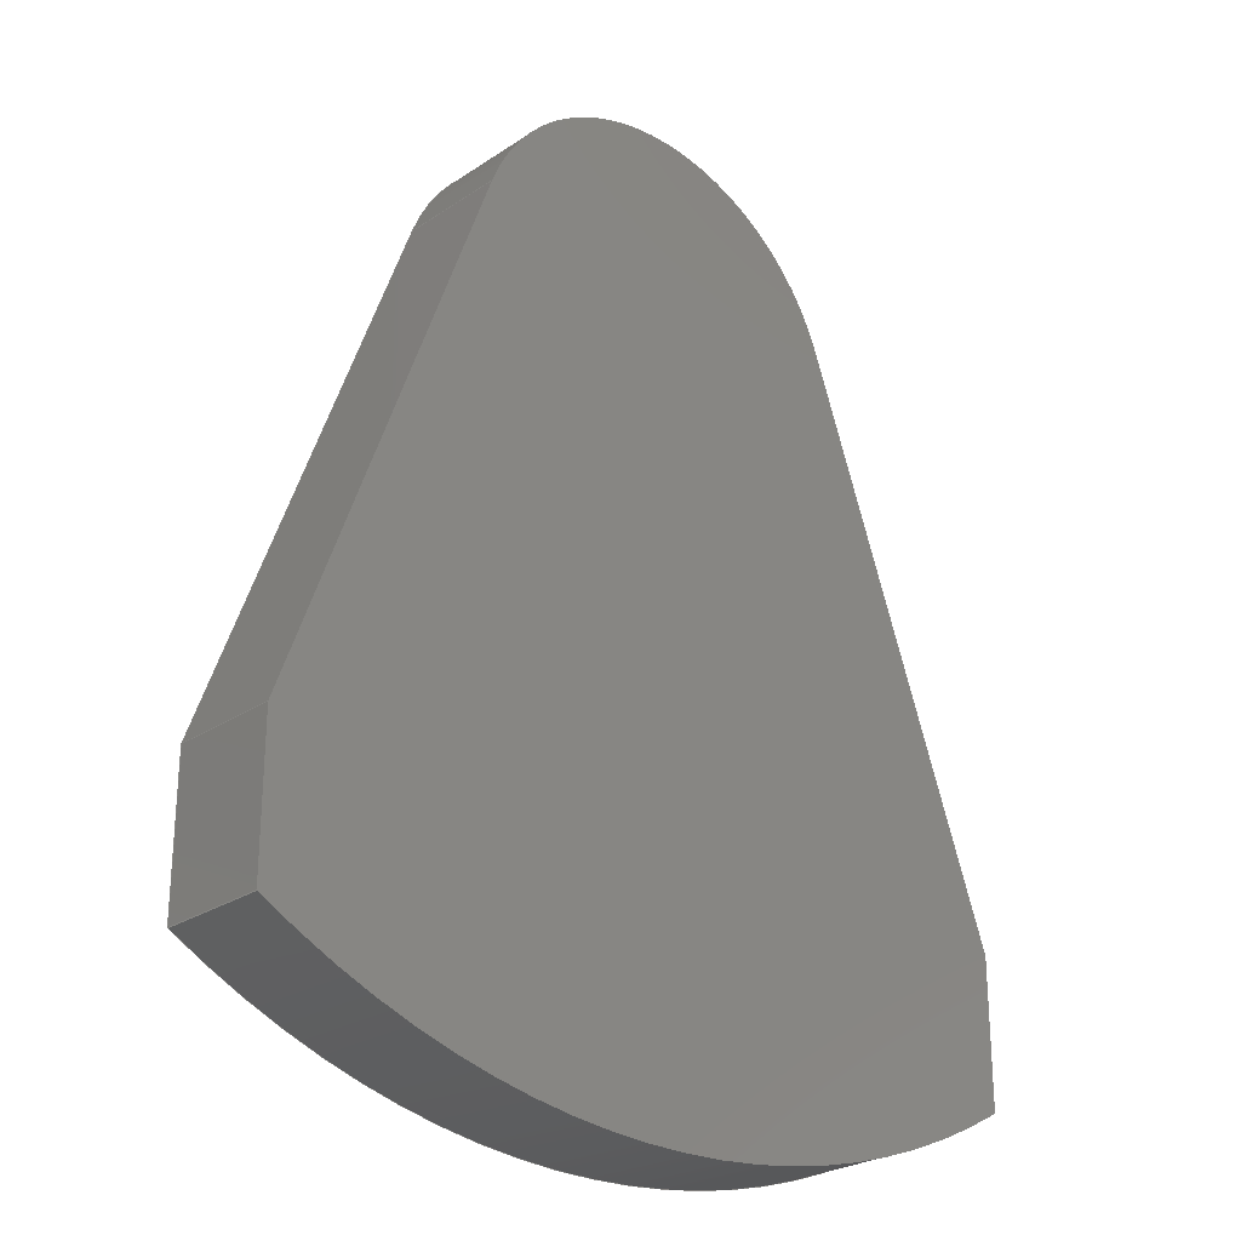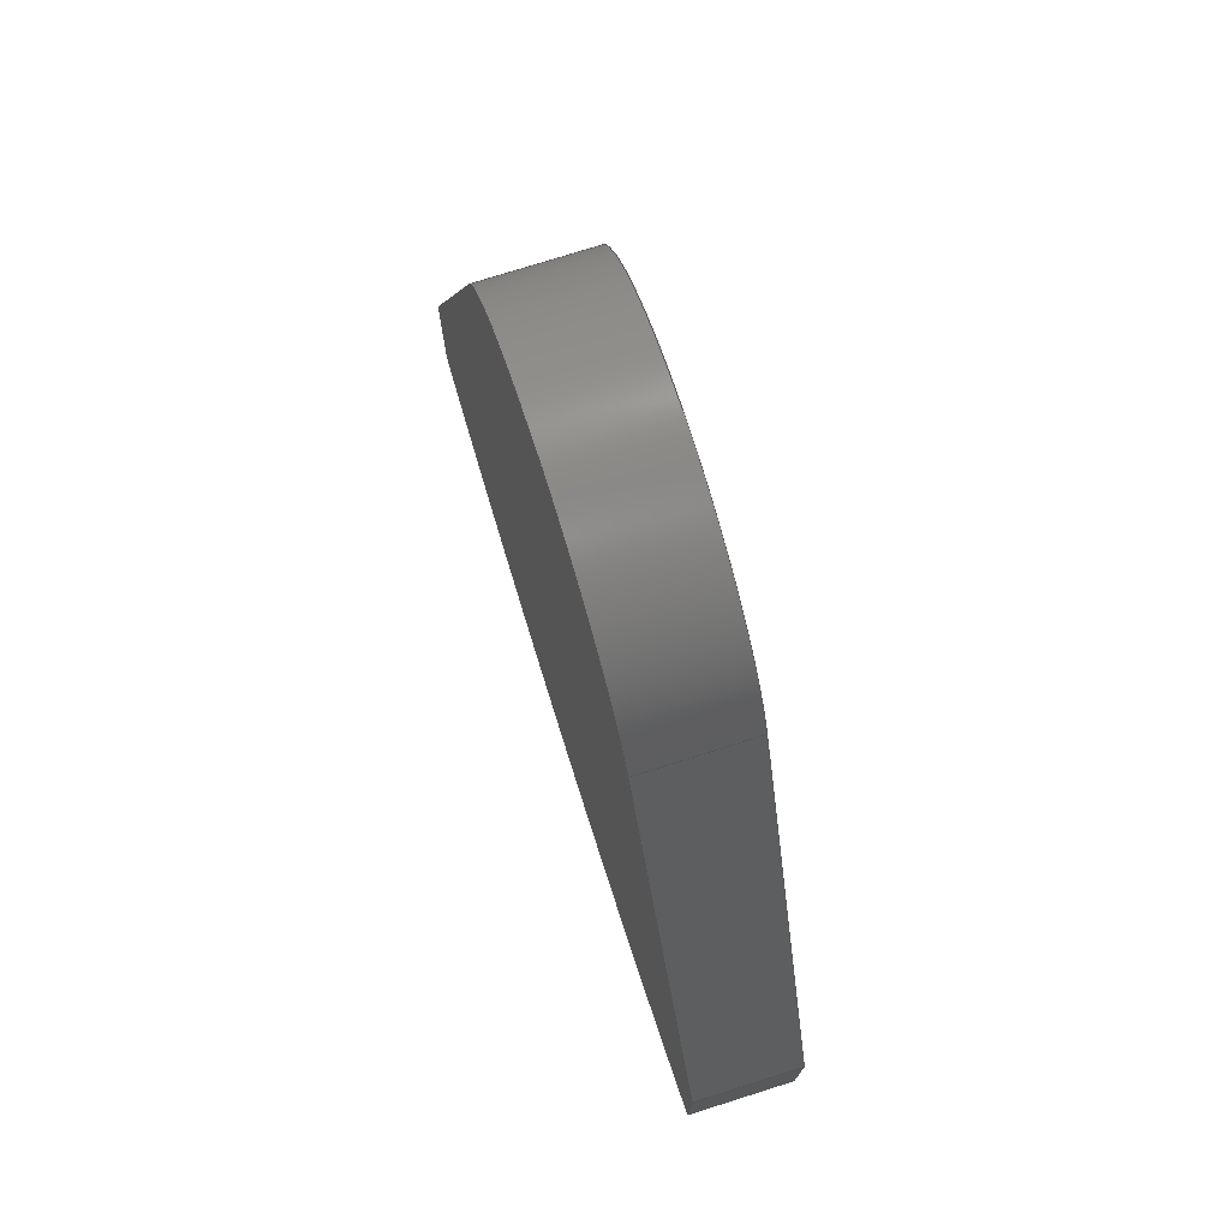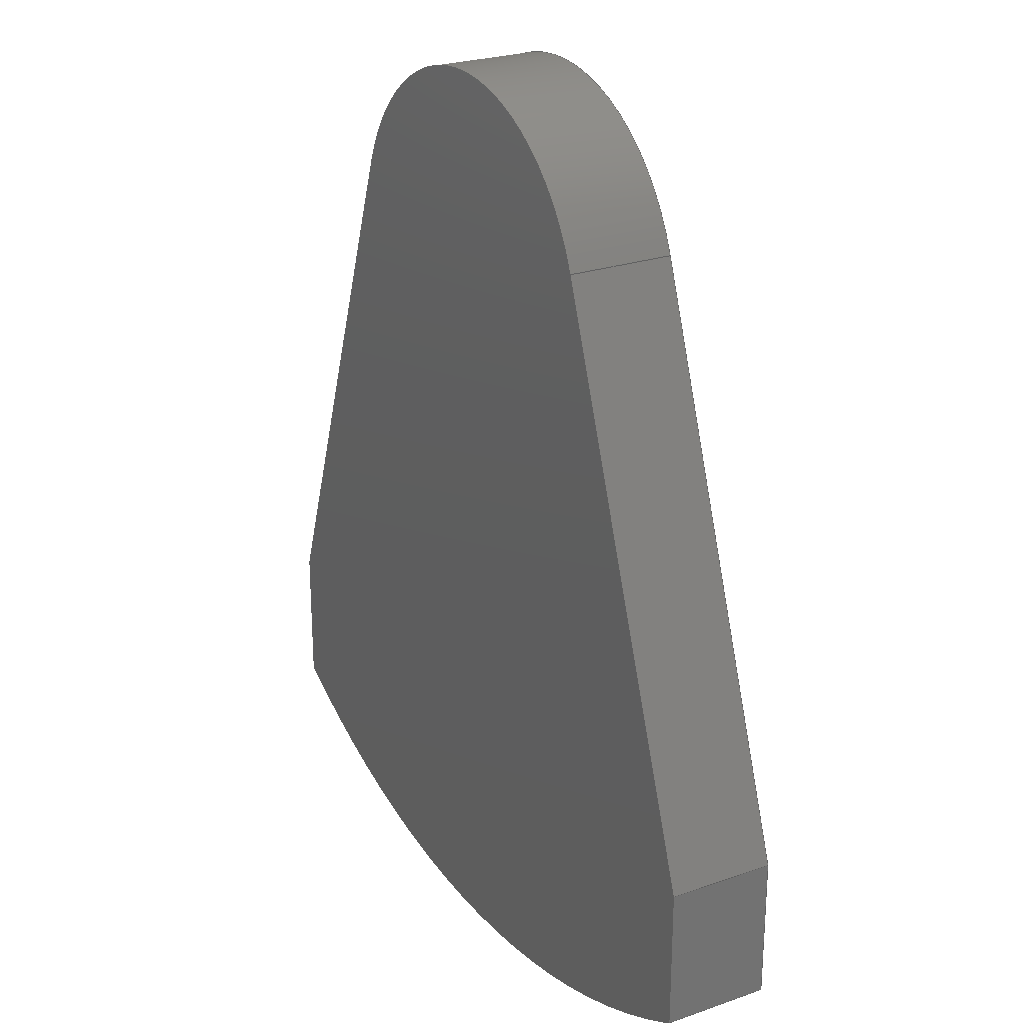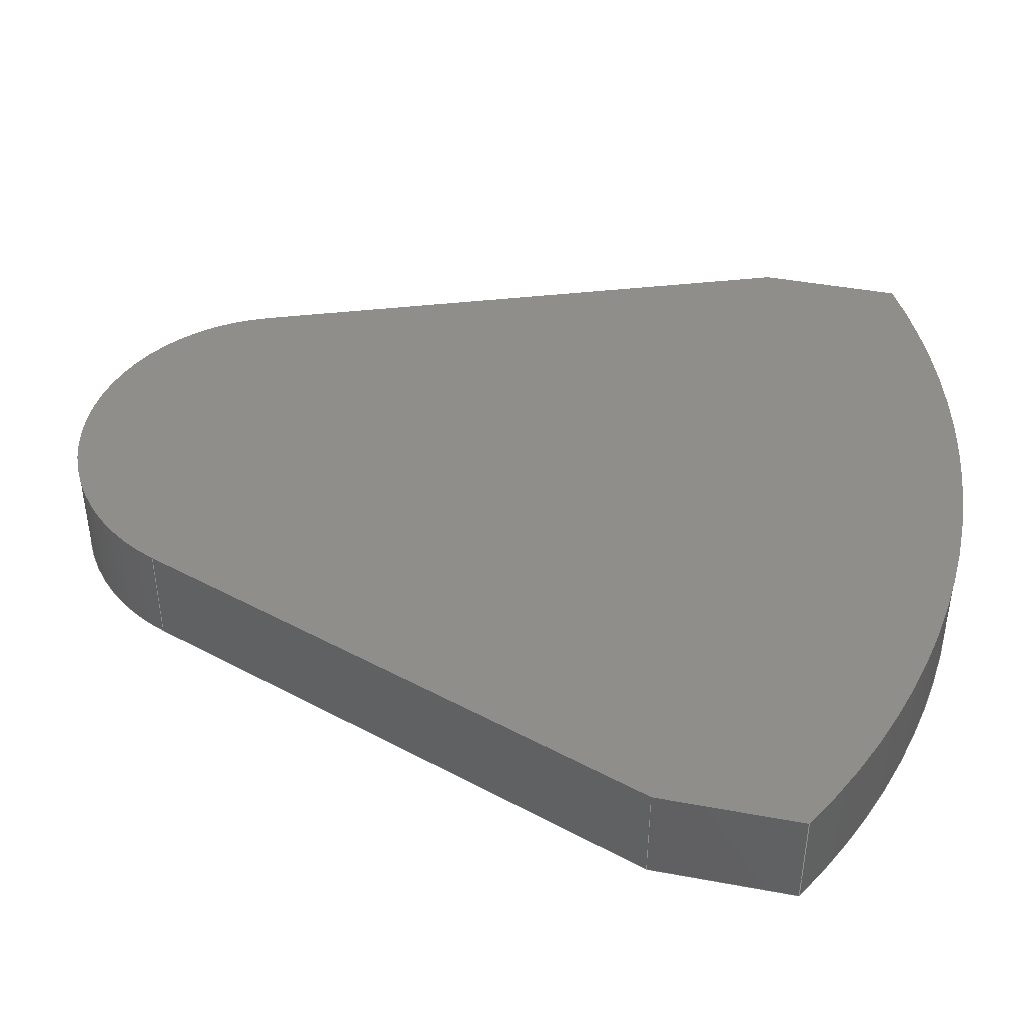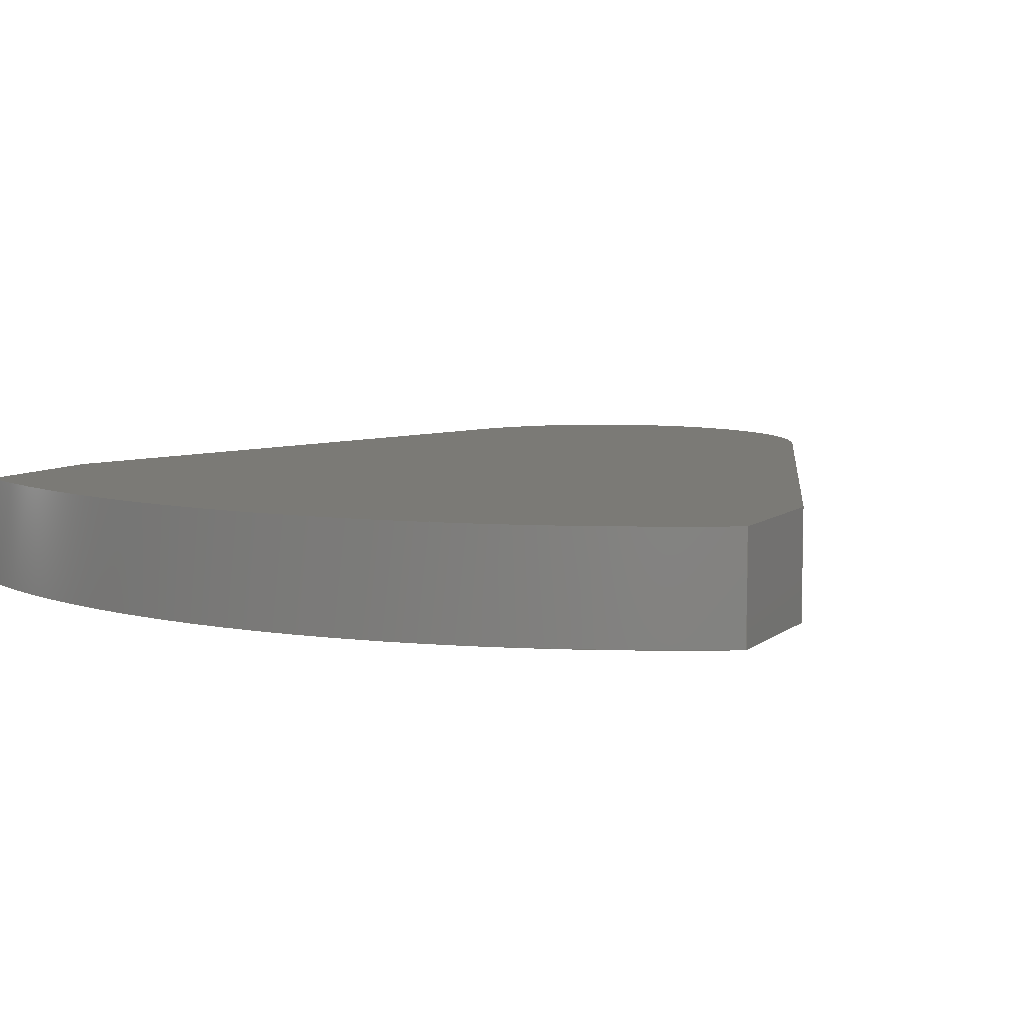
<metadata>
{"format":"step","ext":"step","renderer":"f3d","projection":"perspective","resolution":1024,"background":"white","views":[{"elev":-26.1,"azim":-43.6,"up":"+Y"},{"elev":75.5,"azim":72.5,"up":"+Y"},{"elev":25.3,"azim":60.6,"up":"+Y"},{"elev":43.1,"azim":-77.6,"up":"+Z"},{"elev":7.4,"azim":26.1,"up":"+Z"}]}
</metadata>
<code>
ISO-10303-21;
DATA;
#1=MECHANICAL_DESIGN_GEOMETRIC_PRESENTATION_REPRESENTATION('',(#4),#244);
#2=SHAPE_REPRESENTATION_RELATIONSHIP('SRR','None',#251,#3);
#3=ADVANCED_BREP_SHAPE_REPRESENTATION('',(#5),#243);
#4=STYLED_ITEM('',(#260),#5);
#5=MANIFOLD_SOLID_BREP('Body2',#136);
#6=CIRCLE('',#153,150);
#7=CIRCLE('',#154,150);
#8=CIRCLE('',#158,40);
#9=CIRCLE('',#159,40);
#10=CYLINDRICAL_SURFACE('',#152,150);
#11=CYLINDRICAL_SURFACE('',#157,40);
#12=FACE_OUTER_BOUND('',#20,.T.);
#13=FACE_OUTER_BOUND('',#21,.T.);
#14=FACE_OUTER_BOUND('',#22,.T.);
#15=FACE_OUTER_BOUND('',#23,.T.);
#16=FACE_OUTER_BOUND('',#24,.T.);
#17=FACE_OUTER_BOUND('',#25,.T.);
#18=FACE_OUTER_BOUND('',#26,.T.);
#19=FACE_OUTER_BOUND('',#27,.T.);
#20=EDGE_LOOP('',(#86,#87,#88,#89));
#21=EDGE_LOOP('',(#90,#91,#92,#93));
#22=EDGE_LOOP('',(#94,#95,#96,#97));
#23=EDGE_LOOP('',(#98,#99,#100,#101));
#24=EDGE_LOOP('',(#102,#103,#104,#105));
#25=EDGE_LOOP('',(#106,#107,#108,#109));
#26=EDGE_LOOP('',(#110,#111,#112,#113,#114,#115));
#27=EDGE_LOOP('',(#116,#117,#118,#119,#120,#121));
#28=LINE('',#206,#42);
#29=LINE('',#208,#43);
#30=LINE('',#210,#44);
#31=LINE('',#211,#45);
#32=LINE('',#214,#46);
#33=LINE('',#216,#47);
#34=LINE('',#217,#48);
#35=LINE('',#223,#49);
#36=LINE('',#226,#50);
#37=LINE('',#228,#51);
#38=LINE('',#229,#52);
#39=LINE('',#232,#53);
#40=LINE('',#234,#54);
#41=LINE('',#235,#55);
#42=VECTOR('',#166,10);
#43=VECTOR('',#167,10);
#44=VECTOR('',#168,10);
#45=VECTOR('',#169,10);
#46=VECTOR('',#172,10);
#47=VECTOR('',#173,10);
#48=VECTOR('',#174,10);
#49=VECTOR('',#181,10);
#50=VECTOR('',#184,10);
#51=VECTOR('',#185,10);
#52=VECTOR('',#186,10);
#53=VECTOR('',#189,10);
#54=VECTOR('',#190,10);
#55=VECTOR('',#191,10);
#56=VERTEX_POINT('',#204);
#57=VERTEX_POINT('',#205);
#58=VERTEX_POINT('',#207);
#59=VERTEX_POINT('',#209);
#60=VERTEX_POINT('',#213);
#61=VERTEX_POINT('',#215);
#62=VERTEX_POINT('',#219);
#63=VERTEX_POINT('',#221);
#64=VERTEX_POINT('',#225);
#65=VERTEX_POINT('',#227);
#66=VERTEX_POINT('',#231);
#67=VERTEX_POINT('',#233);
#68=EDGE_CURVE('',#56,#57,#28,.T.);
#69=EDGE_CURVE('',#57,#58,#29,.T.);
#70=EDGE_CURVE('',#59,#58,#30,.T.);
#71=EDGE_CURVE('',#56,#59,#31,.T.);
#72=EDGE_CURVE('',#60,#56,#32,.T.);
#73=EDGE_CURVE('',#61,#59,#33,.T.);
#74=EDGE_CURVE('',#60,#61,#34,.T.);
#75=EDGE_CURVE('',#62,#60,#6,.T.);
#76=EDGE_CURVE('',#63,#61,#7,.T.);
#77=EDGE_CURVE('',#62,#63,#35,.T.);
#78=EDGE_CURVE('',#64,#62,#36,.T.);
#79=EDGE_CURVE('',#65,#63,#37,.T.);
#80=EDGE_CURVE('',#64,#65,#38,.T.);
#81=EDGE_CURVE('',#66,#64,#39,.T.);
#82=EDGE_CURVE('',#67,#65,#40,.T.);
#83=EDGE_CURVE('',#66,#67,#41,.T.);
#84=EDGE_CURVE('',#57,#66,#8,.T.);
#85=EDGE_CURVE('',#58,#67,#9,.T.);
#86=ORIENTED_EDGE('',*,*,#68,.T.);
#87=ORIENTED_EDGE('',*,*,#69,.T.);
#88=ORIENTED_EDGE('',*,*,#70,.F.);
#89=ORIENTED_EDGE('',*,*,#71,.F.);
#90=ORIENTED_EDGE('',*,*,#72,.T.);
#91=ORIENTED_EDGE('',*,*,#71,.T.);
#92=ORIENTED_EDGE('',*,*,#73,.F.);
#93=ORIENTED_EDGE('',*,*,#74,.F.);
#94=ORIENTED_EDGE('',*,*,#75,.T.);
#95=ORIENTED_EDGE('',*,*,#74,.T.);
#96=ORIENTED_EDGE('',*,*,#76,.F.);
#97=ORIENTED_EDGE('',*,*,#77,.F.);
#98=ORIENTED_EDGE('',*,*,#78,.T.);
#99=ORIENTED_EDGE('',*,*,#77,.T.);
#100=ORIENTED_EDGE('',*,*,#79,.F.);
#101=ORIENTED_EDGE('',*,*,#80,.F.);
#102=ORIENTED_EDGE('',*,*,#81,.T.);
#103=ORIENTED_EDGE('',*,*,#80,.T.);
#104=ORIENTED_EDGE('',*,*,#82,.F.);
#105=ORIENTED_EDGE('',*,*,#83,.F.);
#106=ORIENTED_EDGE('',*,*,#84,.T.);
#107=ORIENTED_EDGE('',*,*,#83,.T.);
#108=ORIENTED_EDGE('',*,*,#85,.F.);
#109=ORIENTED_EDGE('',*,*,#69,.F.);
#110=ORIENTED_EDGE('',*,*,#85,.T.);
#111=ORIENTED_EDGE('',*,*,#82,.T.);
#112=ORIENTED_EDGE('',*,*,#79,.T.);
#113=ORIENTED_EDGE('',*,*,#76,.T.);
#114=ORIENTED_EDGE('',*,*,#73,.T.);
#115=ORIENTED_EDGE('',*,*,#70,.T.);
#116=ORIENTED_EDGE('',*,*,#84,.F.);
#117=ORIENTED_EDGE('',*,*,#68,.F.);
#118=ORIENTED_EDGE('',*,*,#72,.F.);
#119=ORIENTED_EDGE('',*,*,#75,.F.);
#120=ORIENTED_EDGE('',*,*,#78,.F.);
#121=ORIENTED_EDGE('',*,*,#81,.F.);
#122=PLANE('',#150);
#123=PLANE('',#151);
#124=PLANE('',#155);
#125=PLANE('',#156);
#126=PLANE('',#160);
#127=PLANE('',#161);
#128=ADVANCED_FACE('',(#12),#122,.T.);
#129=ADVANCED_FACE('',(#13),#123,.T.);
#130=ADVANCED_FACE('',(#14),#10,.T.);
#131=ADVANCED_FACE('',(#15),#124,.T.);
#132=ADVANCED_FACE('',(#16),#125,.T.);
#133=ADVANCED_FACE('',(#17),#11,.T.);
#134=ADVANCED_FACE('',(#18),#126,.T.);
#135=ADVANCED_FACE('',(#19),#127,.F.);
#136=CLOSED_SHELL('',(#128,#129,#130,#131,#132,#133,#134,#135));
#137=DERIVED_UNIT_ELEMENT(#139,1);
#138=DERIVED_UNIT_ELEMENT(#246,3);
#139=(
MASS_UNIT()
NAMED_UNIT(*)
SI_UNIT(.KILO.,.GRAM.)
);
#140=DERIVED_UNIT((#137,#138));
#141=MEASURE_REPRESENTATION_ITEM('density measure',
POSITIVE_RATIO_MEASURE(7850),#140);
#142=PROPERTY_DEFINITION_REPRESENTATION(#147,#144);
#143=PROPERTY_DEFINITION_REPRESENTATION(#148,#145);
#144=REPRESENTATION('material name',(#146),#243);
#145=REPRESENTATION('density',(#141),#243);
#146=DESCRIPTIVE_REPRESENTATION_ITEM('Steel','Steel');
#147=PROPERTY_DEFINITION('material property','material name',#253);
#148=PROPERTY_DEFINITION('material property','density of part',#253);
#149=AXIS2_PLACEMENT_3D('placement',#202,#162,#163);
#150=AXIS2_PLACEMENT_3D('',#203,#164,#165);
#151=AXIS2_PLACEMENT_3D('',#212,#170,#171);
#152=AXIS2_PLACEMENT_3D('',#218,#175,#176);
#153=AXIS2_PLACEMENT_3D('',#220,#177,#178);
#154=AXIS2_PLACEMENT_3D('',#222,#179,#180);
#155=AXIS2_PLACEMENT_3D('',#224,#182,#183);
#156=AXIS2_PLACEMENT_3D('',#230,#187,#188);
#157=AXIS2_PLACEMENT_3D('',#236,#192,#193);
#158=AXIS2_PLACEMENT_3D('',#237,#194,#195);
#159=AXIS2_PLACEMENT_3D('',#238,#196,#197);
#160=AXIS2_PLACEMENT_3D('',#239,#198,#199);
#161=AXIS2_PLACEMENT_3D('',#240,#200,#201);
#162=DIRECTION('axis',(0,0,1));
#163=DIRECTION('refdir',(1,0,0));
#164=DIRECTION('center_axis',(0.9397,0.342,0));
#165=DIRECTION('ref_axis',(-0.342,0.9397,0));
#166=DIRECTION('',(-0.342,0.9397,0));
#167=DIRECTION('',(0,0,1));
#168=DIRECTION('',(-0.342,0.9397,0));
#169=DIRECTION('',(0,0,1));
#170=DIRECTION('center_axis',(1,3.276e-16,0));
#171=DIRECTION('ref_axis',(-3.276e-16,1,0));
#172=DIRECTION('',(-3.276e-16,1,0));
#173=DIRECTION('',(-3.276e-16,1,0));
#174=DIRECTION('',(0,0,1));
#175=DIRECTION('center_axis',(0,0,1));
#176=DIRECTION('ref_axis',(-0.5,-0.866,0));
#177=DIRECTION('center_axis',(0,0,1));
#178=DIRECTION('ref_axis',(-0.5,-0.866,0));
#179=DIRECTION('center_axis',(0,0,1));
#180=DIRECTION('ref_axis',(-0.5,-0.866,0));
#181=DIRECTION('',(0,0,1));
#182=DIRECTION('center_axis',(-1,3.276e-16,0));
#183=DIRECTION('ref_axis',(-3.276e-16,-1,0));
#184=DIRECTION('',(-3.276e-16,-1,0));
#185=DIRECTION('',(-3.276e-16,-1,0));
#186=DIRECTION('',(0,0,1));
#187=DIRECTION('center_axis',(-0.9397,0.342,0));
#188=DIRECTION('ref_axis',(-0.342,-0.9397,0));
#189=DIRECTION('',(-0.342,-0.9397,0));
#190=DIRECTION('',(-0.342,-0.9397,0));
#191=DIRECTION('',(0,0,1));
#192=DIRECTION('center_axis',(0,0,1));
#193=DIRECTION('ref_axis',(0.9397,0.342,0));
#194=DIRECTION('center_axis',(0,0,1));
#195=DIRECTION('ref_axis',(0.9397,0.342,0));
#196=DIRECTION('center_axis',(0,0,1));
#197=DIRECTION('ref_axis',(0.9397,0.342,0));
#198=DIRECTION('center_axis',(0,0,1));
#199=DIRECTION('ref_axis',(1,0,0));
#200=DIRECTION('center_axis',(0,0,1));
#201=DIRECTION('ref_axis',(1,0,0));
#202=CARTESIAN_POINT('',(0,0,0));
#203=CARTESIAN_POINT('Origin',(75,-54.11,0));
#204=CARTESIAN_POINT('',(75,-54.11,0));
#205=CARTESIAN_POINT('',(37.59,48.68,0));
#206=CARTESIAN_POINT('',(75,-54.11,0));
#207=CARTESIAN_POINT('',(37.59,48.68,20));
#208=CARTESIAN_POINT('',(37.59,48.68,0));
#209=CARTESIAN_POINT('',(75,-54.11,20));
#210=CARTESIAN_POINT('',(75,-54.11,20));
#211=CARTESIAN_POINT('',(75,-54.11,0));
#212=CARTESIAN_POINT('Origin',(75,-81.22,0));
#213=CARTESIAN_POINT('',(75,-81.22,0));
#214=CARTESIAN_POINT('',(75,-81.22,0));
#215=CARTESIAN_POINT('',(75,-81.22,20));
#216=CARTESIAN_POINT('',(75,-81.22,20));
#217=CARTESIAN_POINT('',(75,-81.22,0));
#218=CARTESIAN_POINT('Origin',(8.971e-06,48.68,0));
#219=CARTESIAN_POINT('',(-75,-81.22,0));
#220=CARTESIAN_POINT('Origin',(8.971e-06,48.68,0));
#221=CARTESIAN_POINT('',(-75,-81.22,20));
#222=CARTESIAN_POINT('Origin',(8.971e-06,48.68,20));
#223=CARTESIAN_POINT('',(-75,-81.22,0));
#224=CARTESIAN_POINT('Origin',(-75,-54.11,0));
#225=CARTESIAN_POINT('',(-75,-54.11,0));
#226=CARTESIAN_POINT('',(-75,-54.11,0));
#227=CARTESIAN_POINT('',(-75,-54.11,20));
#228=CARTESIAN_POINT('',(-75,-54.11,20));
#229=CARTESIAN_POINT('',(-75,-54.11,0));
#230=CARTESIAN_POINT('Origin',(-37.59,48.68,0));
#231=CARTESIAN_POINT('',(-37.59,48.68,0));
#232=CARTESIAN_POINT('',(-37.59,48.68,0));
#233=CARTESIAN_POINT('',(-37.59,48.68,20));
#234=CARTESIAN_POINT('',(-37.59,48.68,20));
#235=CARTESIAN_POINT('',(-37.59,48.68,0));
#236=CARTESIAN_POINT('Origin',(0,35,0));
#237=CARTESIAN_POINT('Origin',(0,35,0));
#238=CARTESIAN_POINT('Origin',(0,35,20));
#239=CARTESIAN_POINT('Origin',(1.776e-14,-13.16,20));
#240=CARTESIAN_POINT('Origin',(1.776e-14,-13.16,0));
#241=UNCERTAINTY_MEASURE_WITH_UNIT(LENGTH_MEASURE(0.01),#245,
'DISTANCE_ACCURACY_VALUE',
'Maximum model space distance between geometric entities at asserted c
onnectivities');
#242=UNCERTAINTY_MEASURE_WITH_UNIT(LENGTH_MEASURE(0.01),#245,
'DISTANCE_ACCURACY_VALUE',
'Maximum model space distance between geometric entities at asserted c
onnectivities');
#243=(
GEOMETRIC_REPRESENTATION_CONTEXT(3)
GLOBAL_UNCERTAINTY_ASSIGNED_CONTEXT((#241))
GLOBAL_UNIT_ASSIGNED_CONTEXT((#245,#247,#248))
REPRESENTATION_CONTEXT('','3D')
);
#244=(
GEOMETRIC_REPRESENTATION_CONTEXT(3)
GLOBAL_UNCERTAINTY_ASSIGNED_CONTEXT((#242))
GLOBAL_UNIT_ASSIGNED_CONTEXT((#245,#247,#248))
REPRESENTATION_CONTEXT('','3D')
);
#245=(
LENGTH_UNIT()
NAMED_UNIT(*)
SI_UNIT(.MILLI.,.METRE.)
);
#246=(
LENGTH_UNIT()
NAMED_UNIT(*)
SI_UNIT($,.METRE.)
);
#247=(
NAMED_UNIT(*)
PLANE_ANGLE_UNIT()
SI_UNIT($,.RADIAN.)
);
#248=(
NAMED_UNIT(*)
SI_UNIT($,.STERADIAN.)
SOLID_ANGLE_UNIT()
);
#249=SHAPE_DEFINITION_REPRESENTATION(#250,#251);
#250=PRODUCT_DEFINITION_SHAPE('',$,#253);
#251=SHAPE_REPRESENTATION('',(#149),#243);
#252=PRODUCT_DEFINITION_CONTEXT('part definition',#257,'design');
#253=PRODUCT_DEFINITION('Untitled','Untitled',#254,#252);
#254=PRODUCT_DEFINITION_FORMATION('',$,#259);
#255=PRODUCT_RELATED_PRODUCT_CATEGORY('Untitled','Untitled',(#259));
#256=APPLICATION_PROTOCOL_DEFINITION('international standard',
'automotive_design',2009,#257);
#257=APPLICATION_CONTEXT(
'Core Data for Automotive Mechanical Design Process');
#258=PRODUCT_CONTEXT('part definition',#257,'mechanical');
#259=PRODUCT('Untitled','Untitled',$,(#258));
#260=PRESENTATION_STYLE_ASSIGNMENT((#261));
#261=SURFACE_STYLE_USAGE(.BOTH.,#262);
#262=SURFACE_SIDE_STYLE('',(#263));
#263=SURFACE_STYLE_FILL_AREA(#264);
#264=FILL_AREA_STYLE('Steel - Satin',(#265));
#265=FILL_AREA_STYLE_COLOUR('Steel - Satin',#266);
#266=COLOUR_RGB('Steel - Satin',0.6275,0.6275,0.6275);
ENDSEC;
END-ISO-10303-21;

</code>
